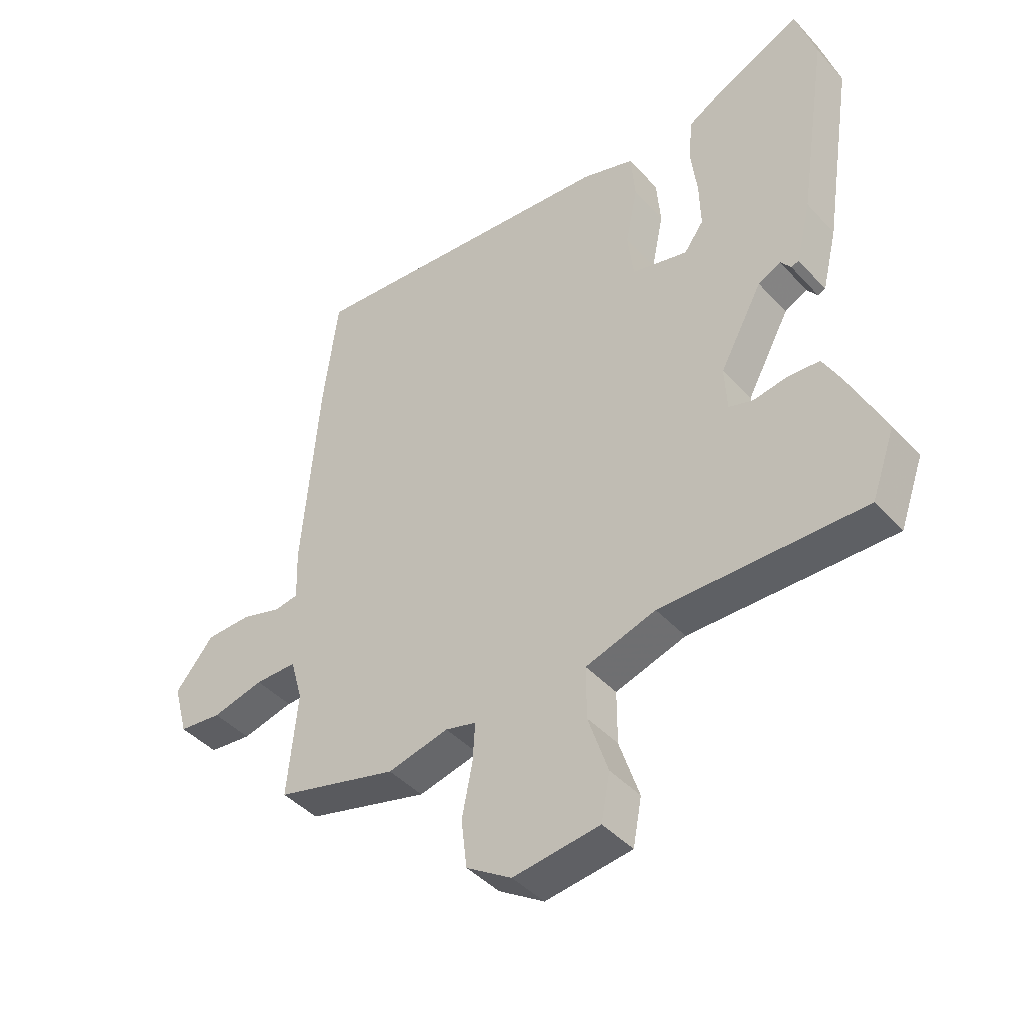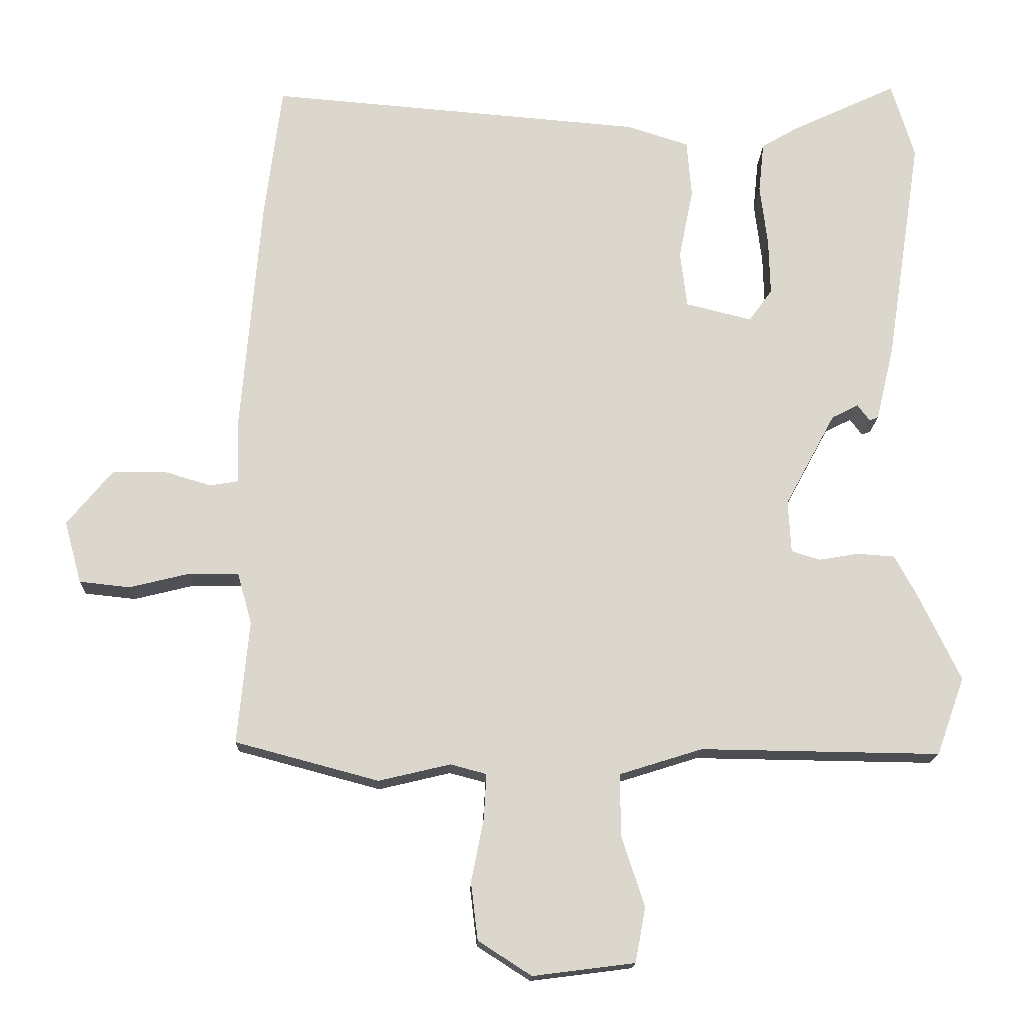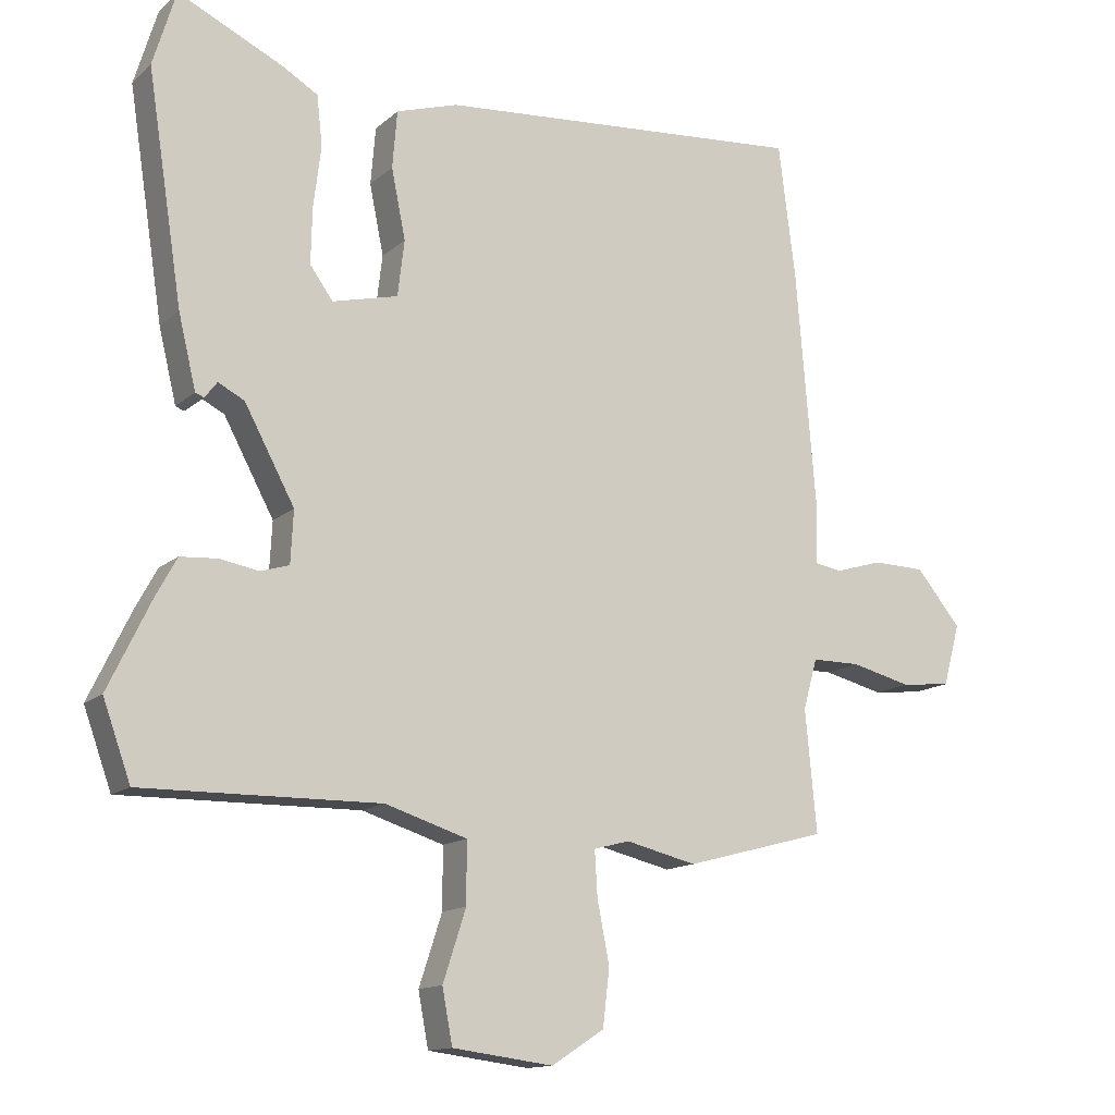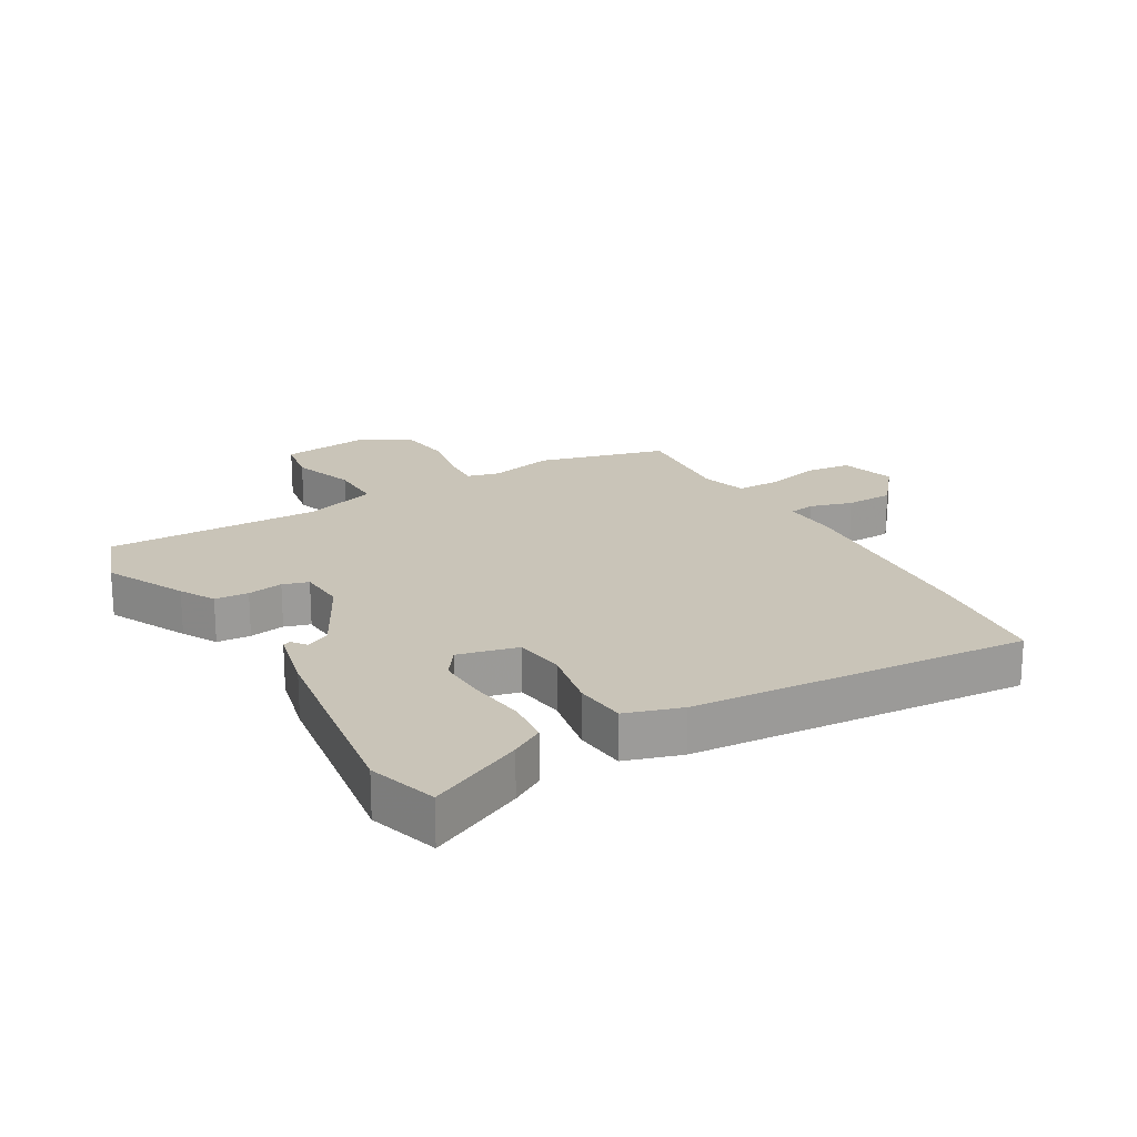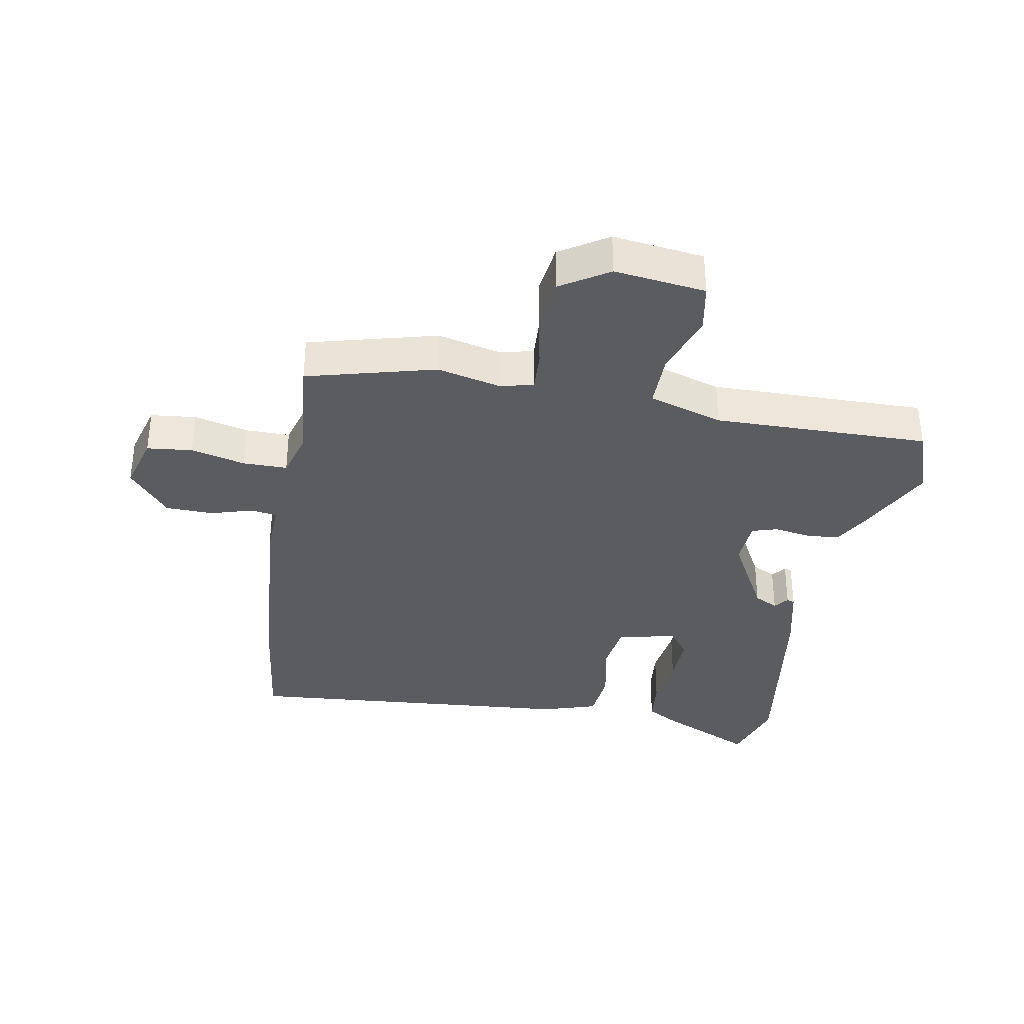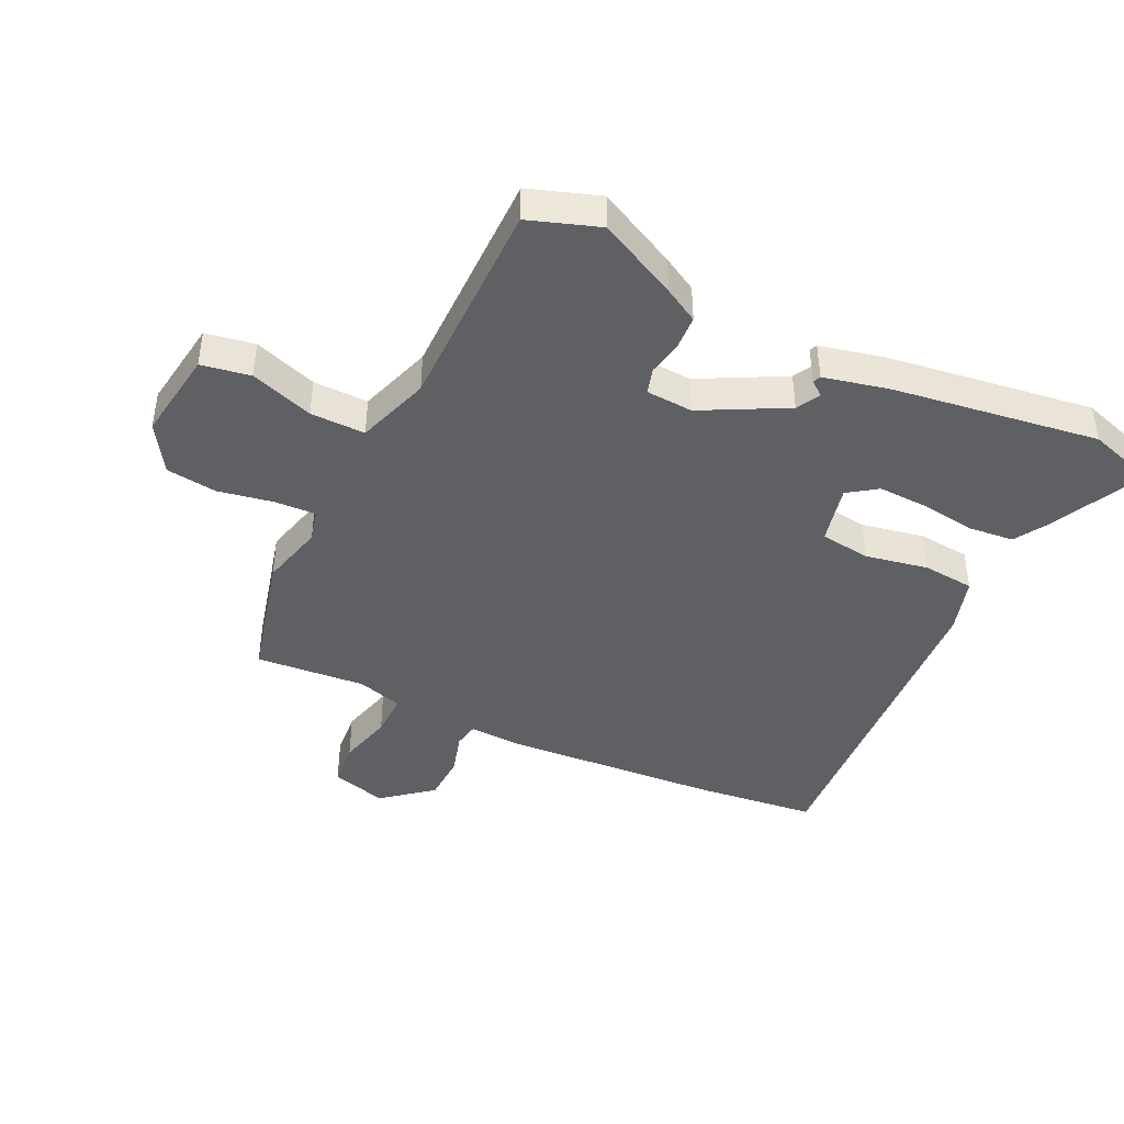
<metadata>
{"format":"obj","ext":"obj","renderer":"f3d","projection":"perspective","resolution":1024,"background":"white","views":[{"elev":-43.2,"azim":-141.4,"up":"+Z"},{"elev":-16.5,"azim":178.1,"up":"+Z"},{"elev":-13.7,"azim":-29.3,"up":"+Z"},{"elev":20.2,"azim":-30.5,"up":"+Y"},{"elev":-34.7,"azim":169.7,"up":"+Y"},{"elev":-43.0,"azim":-116.4,"up":"+Y"}]}
</metadata>
<code>
v 0.536 0.07 -0.49
v 0.326 0.07 -0.546
v 0.221 0.07 -0.521
v 0.168 0.07 -0.535
v 0.172 0.07 -0.602
v 0.19 0.07 -0.693
v 0.18 0.07 -0.777
v 0.102 0.07 -0.827
v -0.047 0.07 -0.808
v -0.062 0.07 -0.728
v -0.028 0.07 -0.624
v -0.028 0.07 -0.534
v -0.149 0.07 -0.496
v -0.5 0.07 -0.501
v -0.541 0.07 -0.387
v -0.478 0.07 -0.256
v -0.447 0.07 -0.199
v -0.392 0.07 -0.195
v -0.334 0.07 -0.205
v -0.292 0.07 -0.192
v -0.288 0.07 -0.115
v -0.362 0.07 0.022
v -0.401 0.07 0.042
v -0.419 0.07 0.018
v -0.432 0.07 0.023
v -0.458 0.07 0.131
v -0.51 0.07 0.467
v -0.476 0.07 0.579
v -0.321 0.07 0.506
v -0.268 0.07 0.475
v -0.26 0.07 0.401
v -0.271 0.07 0.31
v -0.273 0.07 0.228
v -0.239 0.07 0.181
v -0.142 0.07 0.205
v -0.132 0.07 0.288
v -0.153 0.07 0.391
v -0.146 0.07 0.476
v -0.055 0.07 0.505
v 0.494 0.07 0.55
v 0.519 0.07 0.352
v 0.548 0.07 0
v 0.545 0.07 -0.09
v 0.587 0.07 -0.097
v 0.656 0.07 -0.076
v 0.734 0.07 -0.078
v 0.8 0.07 -0.158
v 0.775 0.07 -0.249
v 0.701 0.07 -0.257
v 0.612 0.07 -0.235
v 0.54 0.07 -0.235
v 0.519 0.07 -0.31
v 0.536 0 -0.49
v 0.326 0 -0.546
v 0.221 0 -0.521
v 0.168 0 -0.535
v 0.172 0 -0.602
v 0.19 0 -0.693
v 0.18 0 -0.777
v 0.102 0 -0.827
v -0.047 0 -0.808
v -0.062 0 -0.728
v -0.028 0 -0.624
v -0.028 0 -0.534
v -0.149 0 -0.496
v -0.5 0 -0.501
v -0.541 0 -0.387
v -0.478 0 -0.256
v -0.447 0 -0.199
v -0.392 0 -0.195
v -0.334 0 -0.205
v -0.292 0 -0.192
v -0.288 0 -0.115
v -0.362 0 0.022
v -0.401 0 0.042
v -0.419 0 0.018
v -0.432 0 0.023
v -0.458 0 0.131
v -0.51 0 0.467
v -0.476 0 0.579
v -0.321 0 0.506
v -0.268 0 0.475
v -0.26 0 0.401
v -0.271 0 0.31
v -0.273 0 0.228
v -0.239 0 0.181
v -0.142 0 0.205
v -0.132 0 0.288
v -0.153 0 0.391
v -0.146 0 0.476
v -0.055 0 0.505
v 0.494 0 0.55
v 0.519 0 0.352
v 0.548 0 0
v 0.545 0 -0.09
v 0.587 0 -0.097
v 0.656 0 -0.076
v 0.734 0 -0.078
v 0.8 0 -0.158
v 0.775 0 -0.249
v 0.701 0 -0.257
v 0.612 0 -0.235
v 0.54 0 -0.235
v 0.519 0 -0.31
f 48 49 50
f 47 48 50
f 46 47 50
f 45 46 50
f 44 45 50
f 43 44 50 51
f 43 51 52
f 42 43 52
f 41 42 52
f 40 41 52
f 39 40 52
f 38 39 52
f 37 38 52
f 36 37 52
f 30 31 32
f 29 30 32
f 28 29 32
f 27 28 32
f 26 27 32
f 25 26 32
f 24 25 32
f 23 24 32
f 22 23 32 33
f 21 22 33 34
f 17 18 19
f 16 17 19
f 15 16 19
f 14 15 19
f 13 14 19
f 12 13 19 20
f 9 10 11
f 8 9 11
f 7 8 11
f 6 7 11
f 5 6 11
f 4 5 11 12
f 21 34 35
f 20 21 35
f 12 20 35
f 4 12 35
f 3 4 35
f 35 36 52
f 3 35 52
f 2 3 52
f 1 2 52
f 102 101 100
f 102 100 99
f 102 99 98
f 102 98 97
f 102 97 96
f 103 102 96 95
f 104 103 95
f 104 95 94
f 104 94 93
f 104 93 92
f 104 92 91
f 104 91 90
f 104 90 89
f 104 89 88
f 84 83 82
f 84 82 81
f 84 81 80
f 84 80 79
f 84 79 78
f 84 78 77
f 84 77 76
f 84 76 75
f 85 84 75 74
f 86 85 74 73
f 71 70 69
f 71 69 68
f 71 68 67
f 71 67 66
f 71 66 65
f 72 71 65 64
f 63 62 61
f 63 61 60
f 63 60 59
f 63 59 58
f 63 58 57
f 64 63 57 56
f 87 86 73
f 87 73 72
f 87 72 64
f 87 64 56
f 87 56 55
f 104 88 87
f 104 87 55
f 104 55 54
f 104 54 53
f 1 53 54 2
f 2 54 55 3
f 3 55 56 4
f 4 56 57 5
f 5 57 58 6
f 6 58 59 7
f 7 59 60 8
f 8 60 61 9
f 9 61 62 10
f 10 62 63 11
f 11 63 64 12
f 12 64 65 13
f 13 65 66 14
f 14 66 67 15
f 15 67 68 16
f 16 68 69 17
f 17 69 70 18
f 18 70 71 19
f 19 71 72 20
f 20 72 73 21
f 21 73 74 22
f 22 74 75 23
f 23 75 76 24
f 24 76 77 25
f 25 77 78 26
f 26 78 79 27
f 27 79 80 28
f 28 80 81 29
f 29 81 82 30
f 30 82 83 31
f 31 83 84 32
f 32 84 85 33
f 33 85 86 34
f 34 86 87 35
f 35 87 88 36
f 36 88 89 37
f 37 89 90 38
f 38 90 91 39
f 39 91 92 40
f 40 92 93 41
f 41 93 94 42
f 42 94 95 43
f 43 95 96 44
f 44 96 97 45
f 45 97 98 46
f 46 98 99 47
f 47 99 100 48
f 48 100 101 49
f 49 101 102 50
f 50 102 103 51
f 51 103 104 52
f 52 104 53 1

</code>
